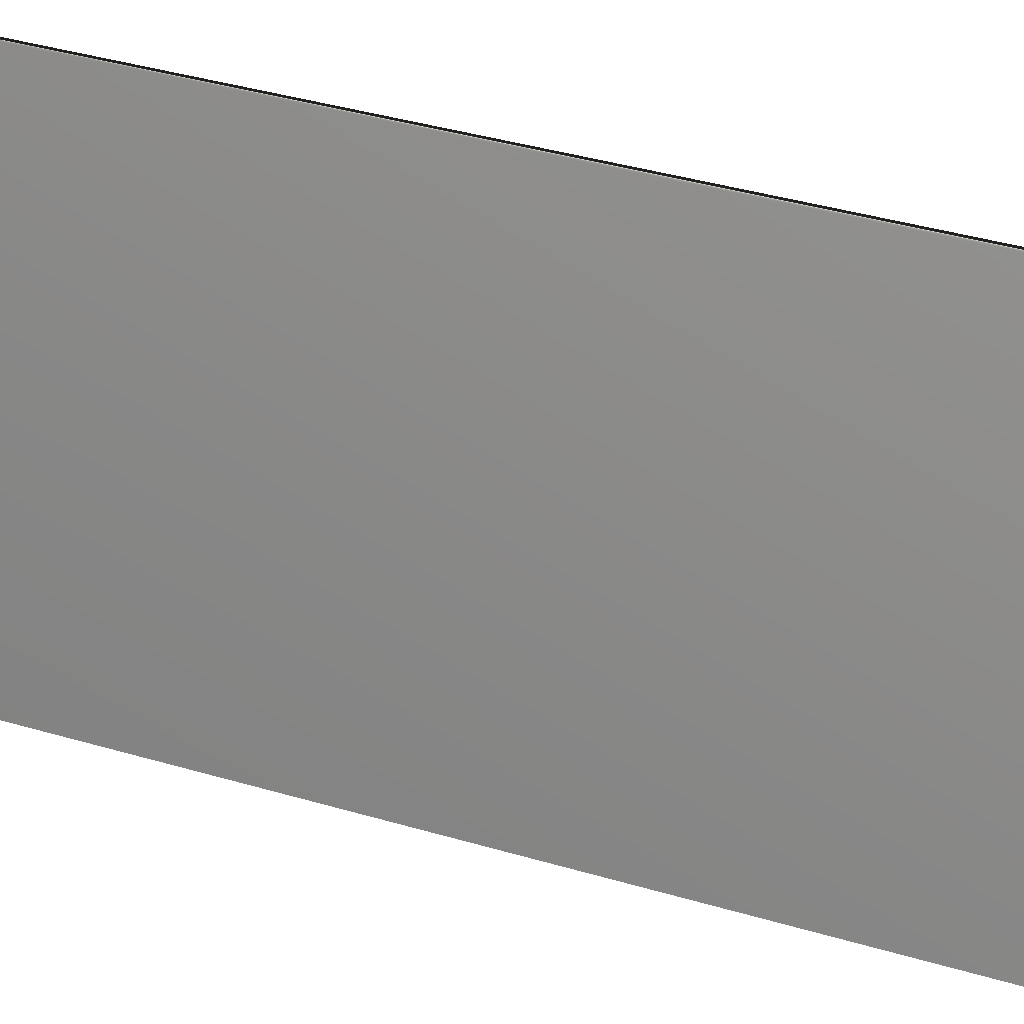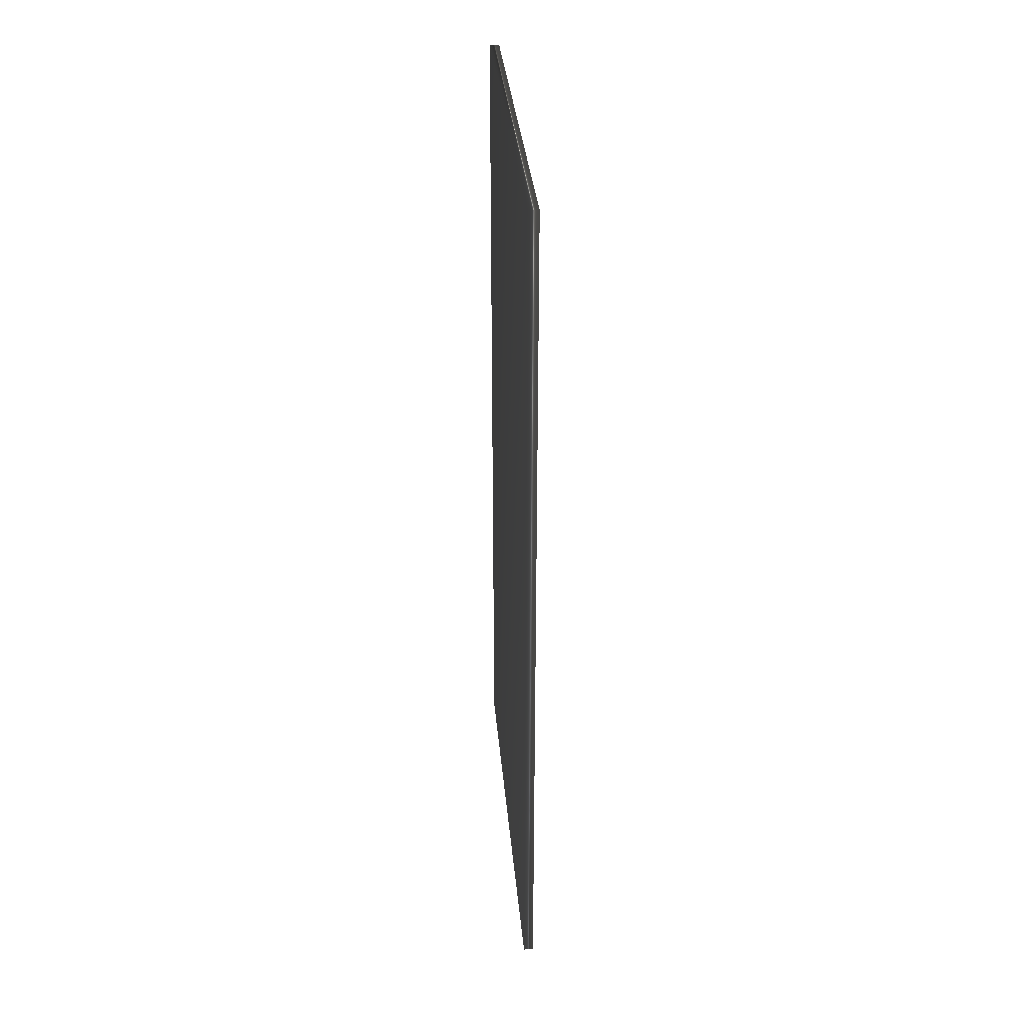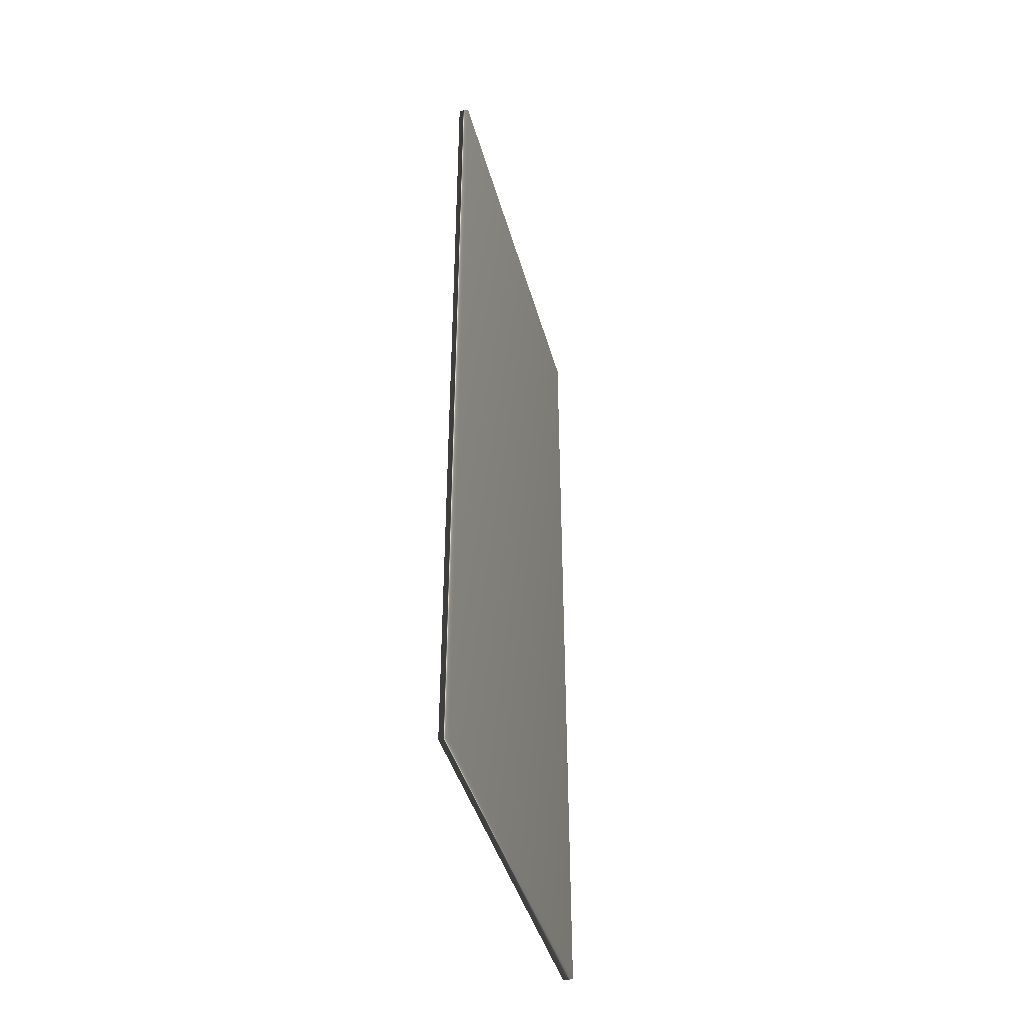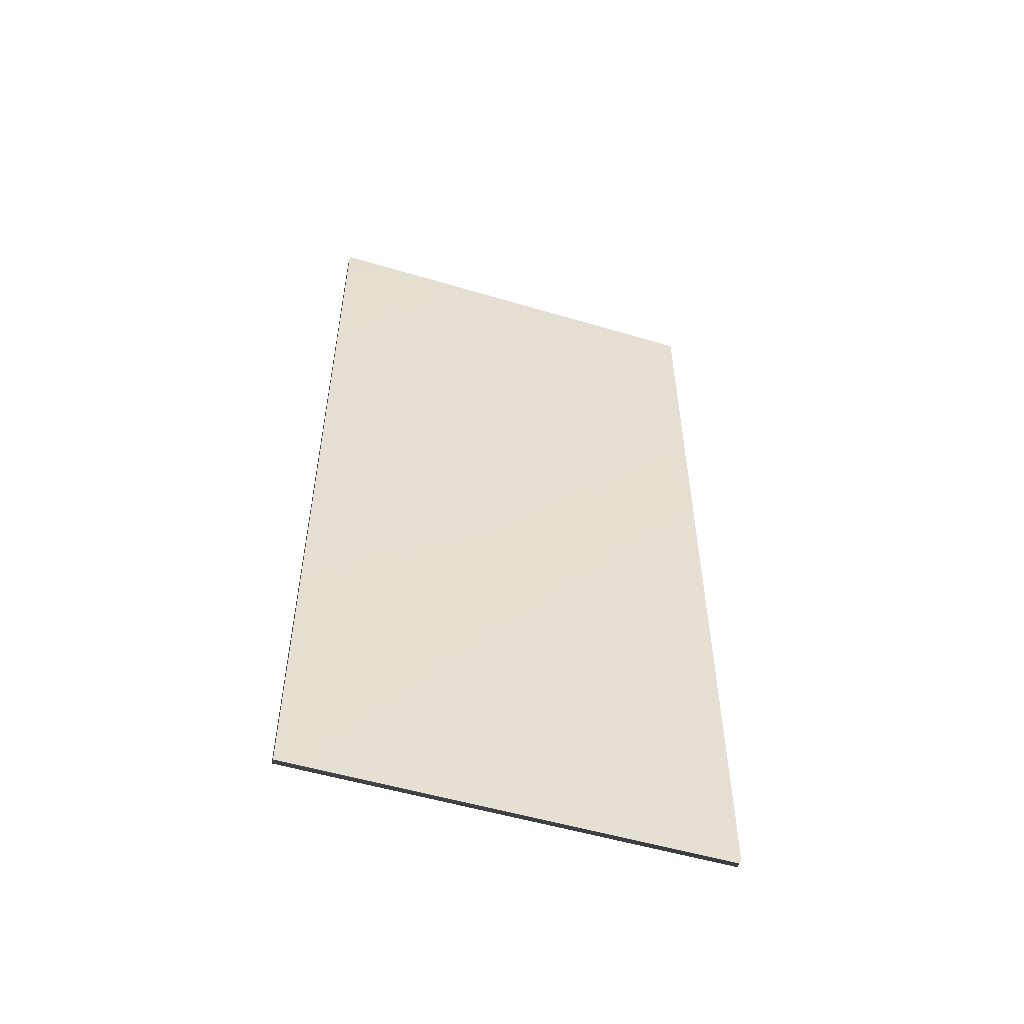
<metadata>
{"format":"obj","ext":"obj","renderer":"f3d","projection":"perspective","resolution":1024,"background":"white","views":[{"elev":42.2,"azim":-70.8,"up":"+Z"},{"elev":33.1,"azim":-165.9,"up":"+Y"},{"elev":-42.4,"azim":34.1,"up":"+Y"},{"elev":-53.3,"azim":91.3,"up":"+Y"}]}
</metadata>
<code>
v -72.75 32.46 -72.81
v -72.75 25.04 -72.81
v -72.67 32.46 -72.83
v -72.67 25.04 -72.83
v -73.84 25.04 -76.24
v -73.84 32.46 -76.24
v -73.92 32.46 -76.22
v -73.92 25.04 -76.22
f 1 2 3
f 3 2 4
f 5 6 4
f 4 6 3
f 7 1 6
f 6 1 3
f 8 5 2
f 2 5 4
f 2 1 8
f 8 1 7
f 8 7 5
f 5 7 6

</code>
